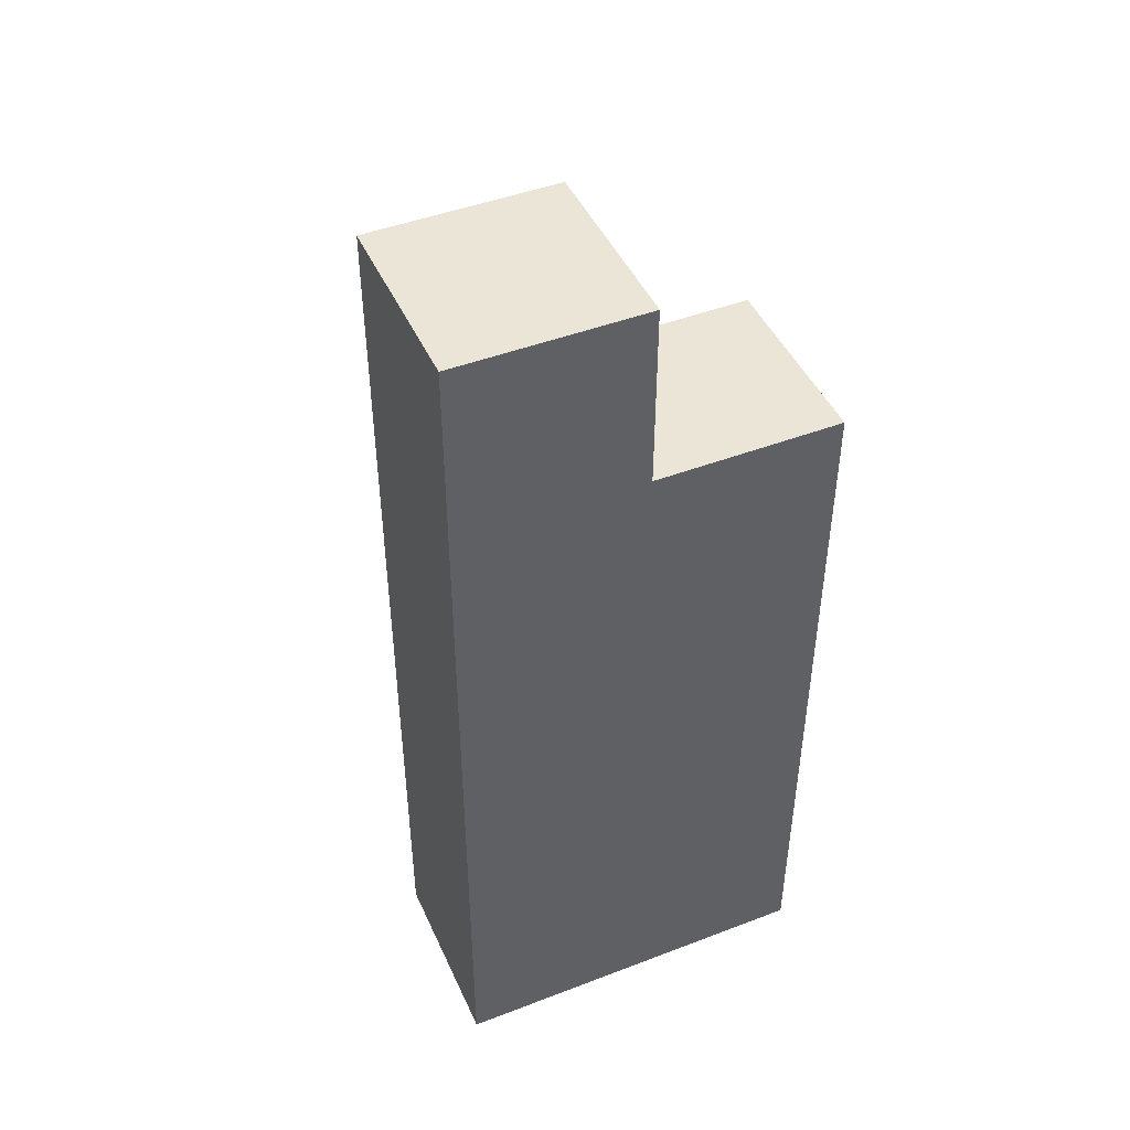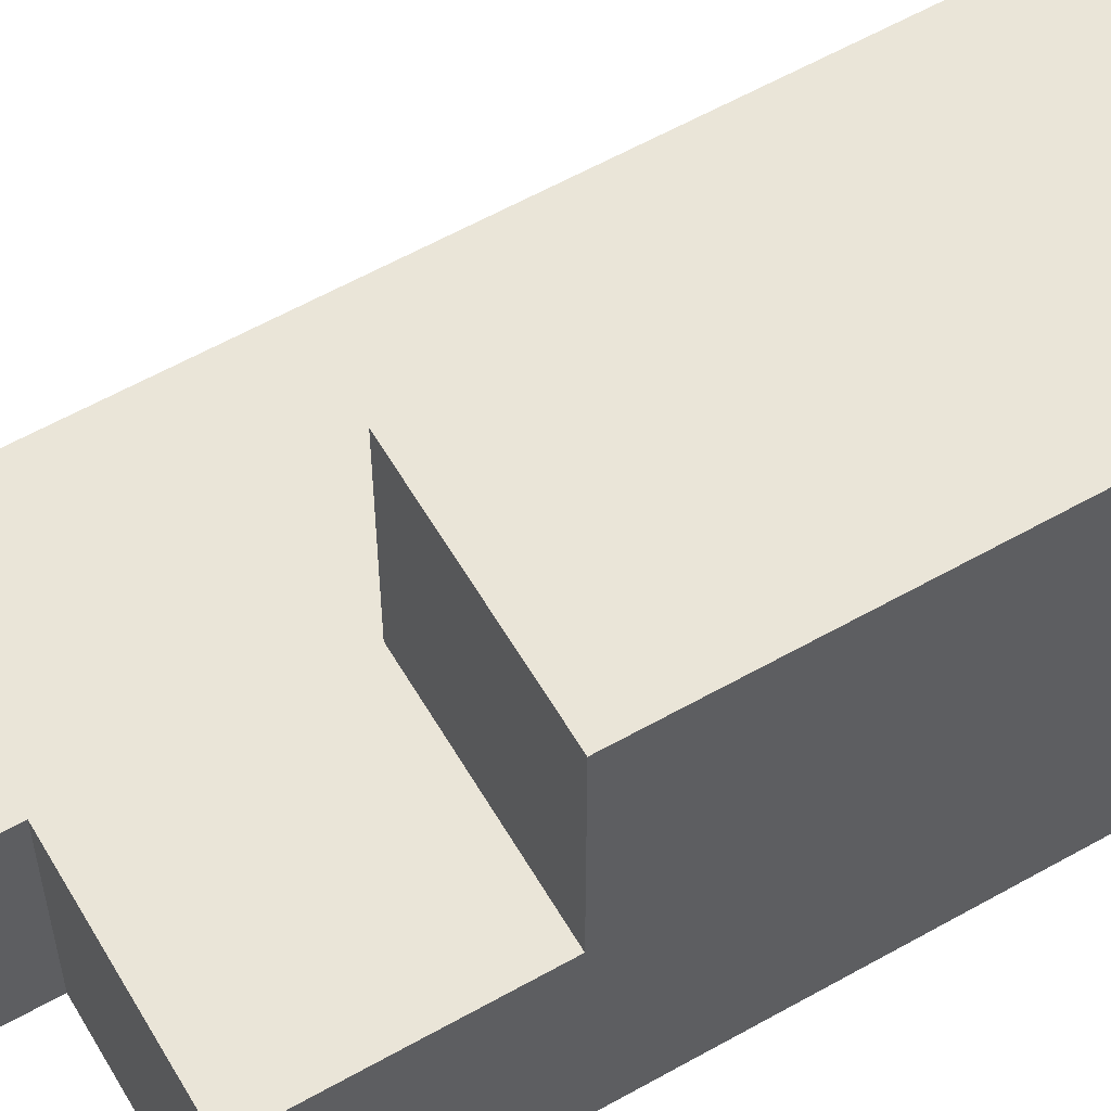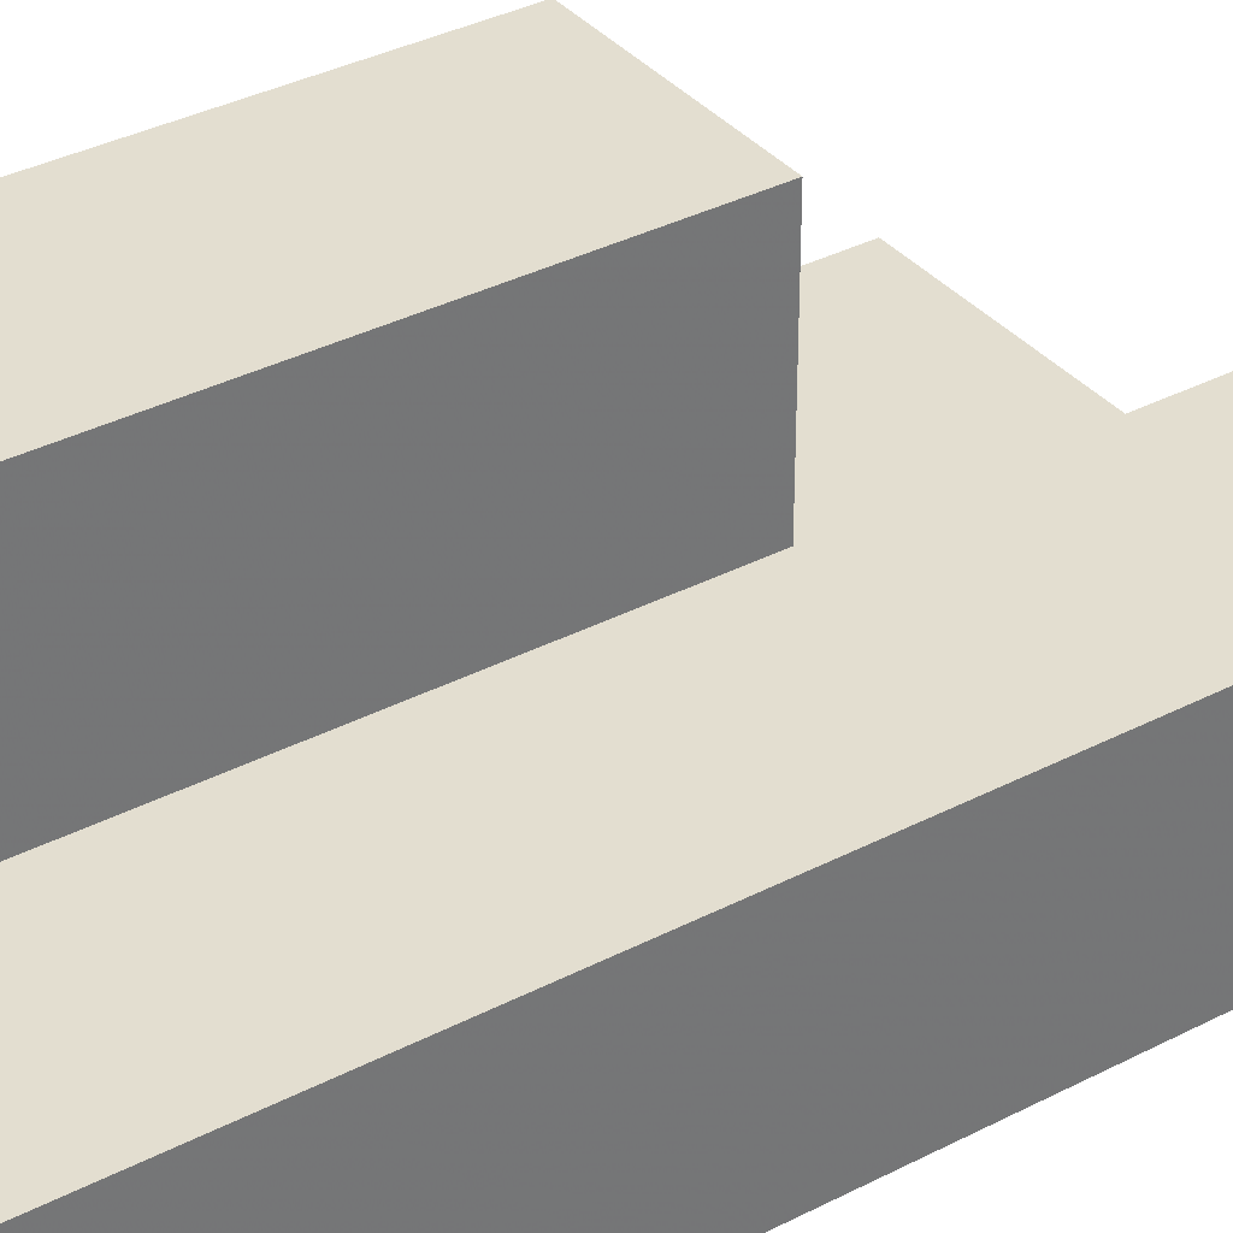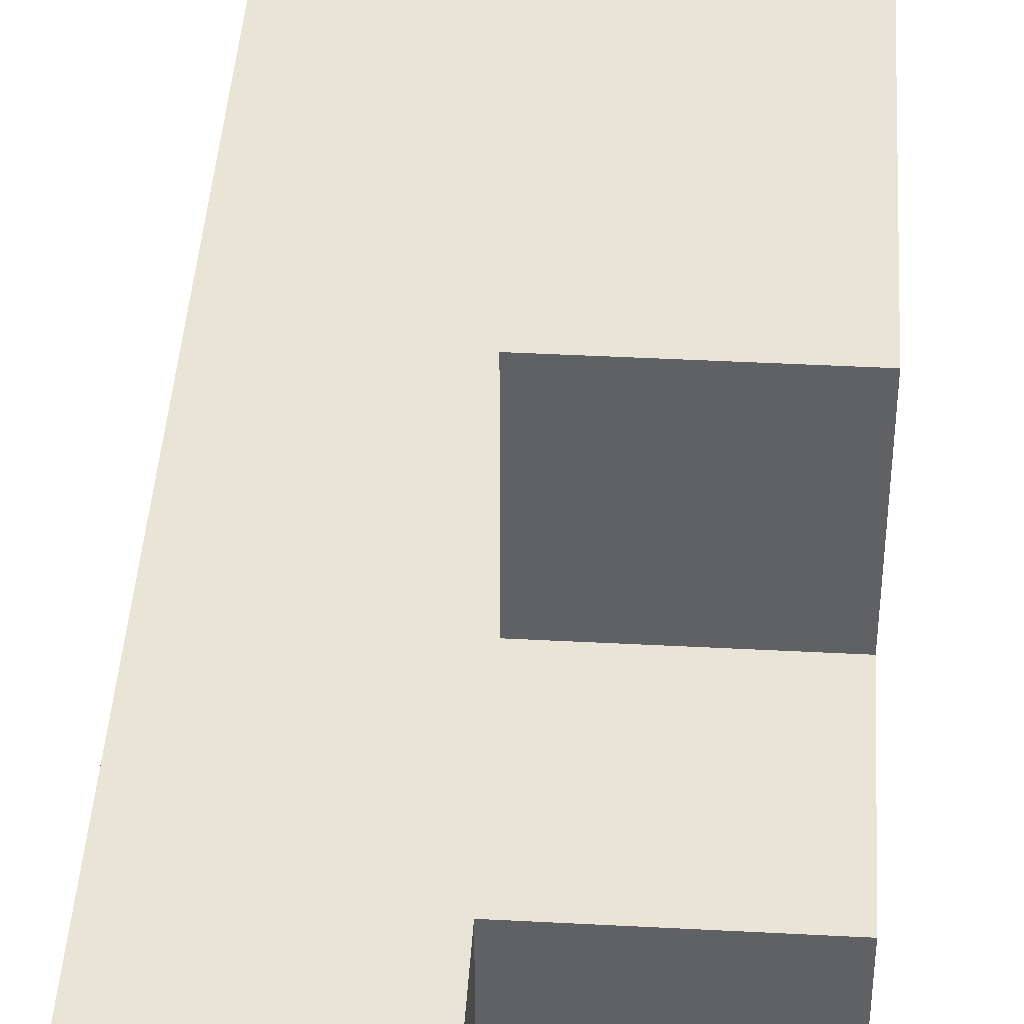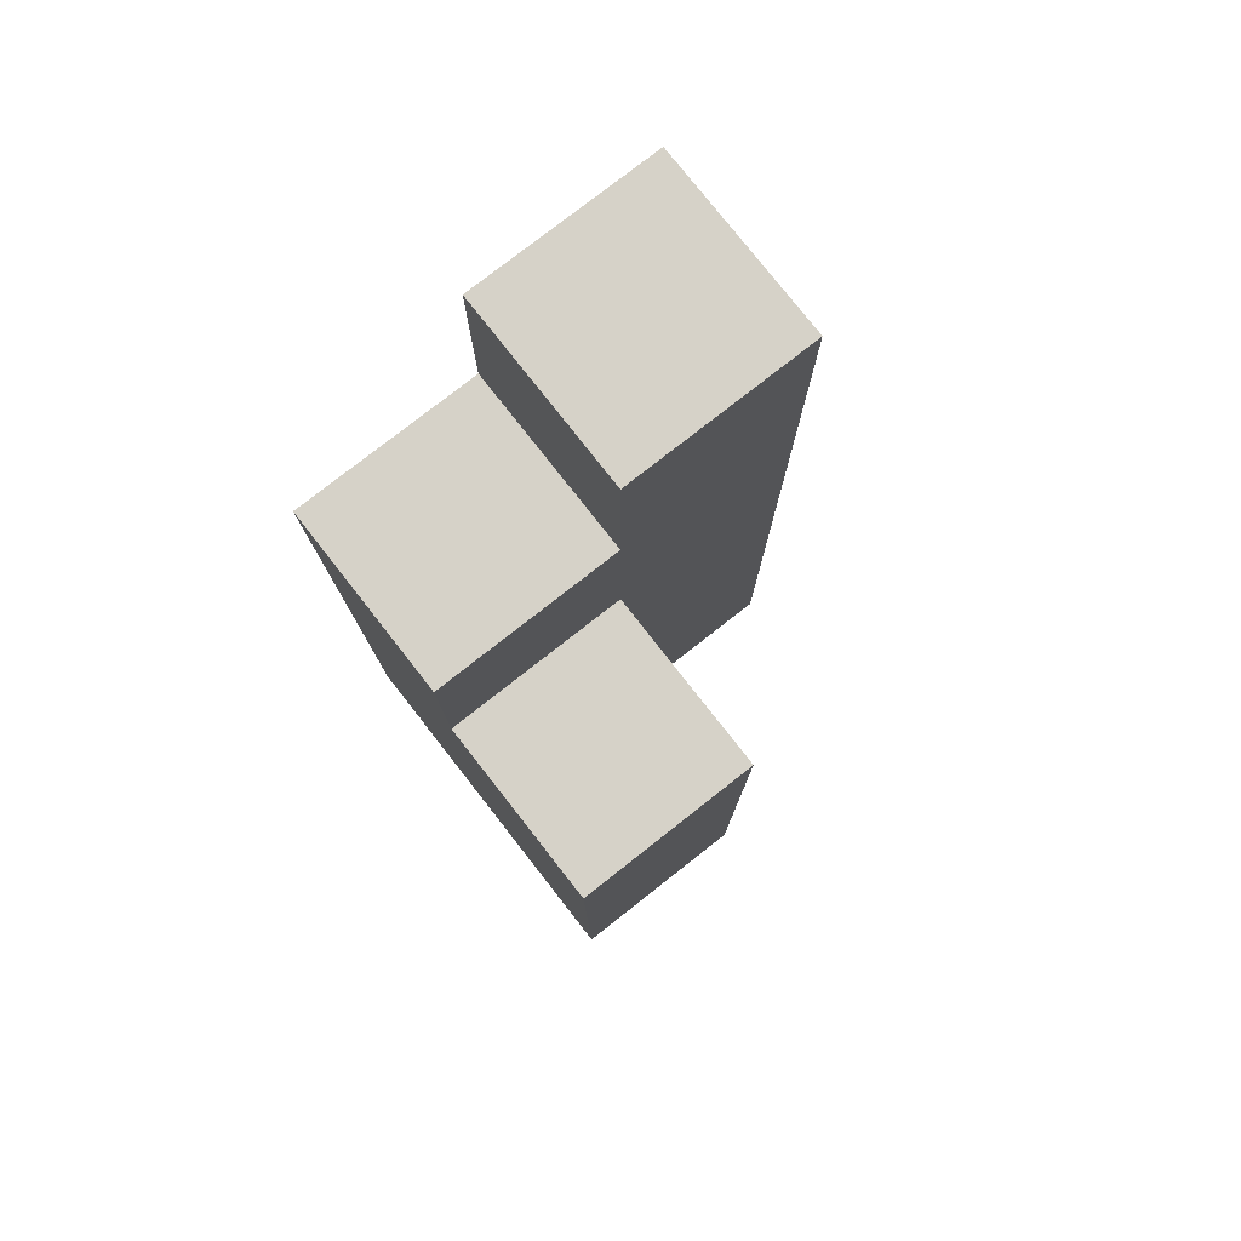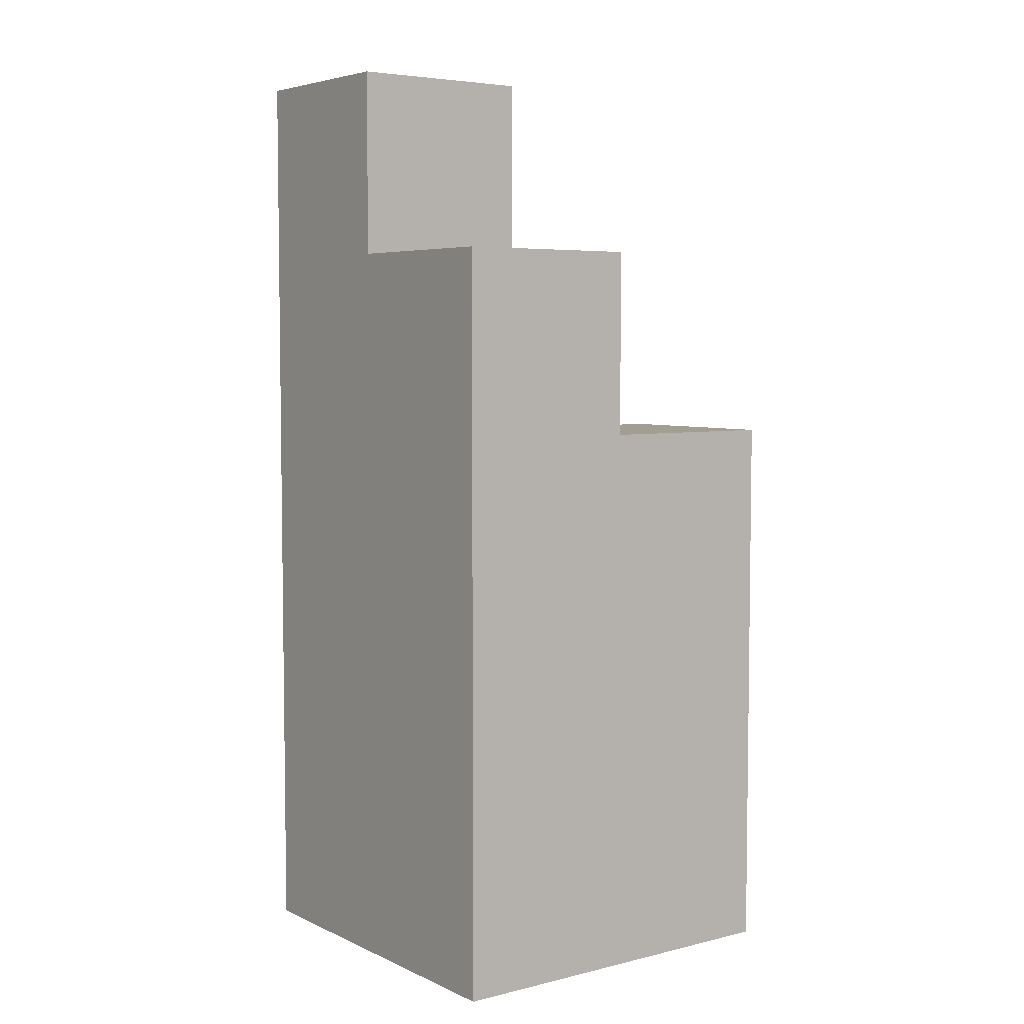
<metadata>
{"format":"obj","ext":"obj","renderer":"f3d","projection":"perspective","resolution":1024,"background":"white","views":[{"elev":46.0,"azim":-23.6,"up":"+Z"},{"elev":59.2,"azim":59.8,"up":"+Y"},{"elev":35.7,"azim":-124.3,"up":"+Y"},{"elev":42.5,"azim":3.6,"up":"+Y"},{"elev":78.4,"azim":141.9,"up":"+Z"},{"elev":5.2,"azim":53.4,"up":"+Z"}]}
</metadata>
<code>
v -0.3125 -0.1875 0.125
v -0.3125 -0.1875 0.0625
v -0.3125 -0.125 0.0625
v -0.3125 -0.125 0.125
v -0.375 -0.1875 0.125
v -0.375 -0.125 0.125
v -0.375 -0.125 0.0625
v -0.375 -0.1875 0.0625
v -0.375 -0.125 -0
v -0.375 -0.1875 -0
v -0.3125 -0.125 -0
v -0.3125 -0.1875 -0
v -0.25 -0.1875 0.0625
v -0.25 -0.1875 -0
v -0.25 -0.125 -0
v -0.25 -0.125 0.0625
v -0.375 -0.125 -0.0625
v -0.375 -0.1875 -0.0625
v -0.3125 -0.125 -0.0625
v -0.3125 -0.1875 -0.0625
v -0.25 -0.1875 -0.0625
v -0.25 -0.125 -0.0625
v -0.375 -0.125 -0.125
v -0.375 -0.1875 -0.125
v -0.3125 -0.125 -0.125
v -0.3125 -0.1875 -0.125
v -0.25 -0.1875 -0.125
v -0.25 -0.125 -0.125
v -0.375 -0.125 -0.1875
v -0.375 -0.1875 -0.1875
v -0.3125 -0.125 -0.1875
v -0.3125 -0.1875 -0.1875
v -0.25 -0.1875 -0.1875
v -0.25 -0.125 -0.1875
v -0.25 -0.0625 -0.0625
v -0.25 -0.0625 -0
v -0.3125 -0.0625 -0
v -0.3125 -0.0625 -0.0625
v -0.25 -0.0625 -0.125
v -0.3125 -0.0625 -0.125
v -0.25 -0.0625 -0.1875
v -0.3125 -0.0625 -0.1875
f 1 2 3 4
f 5 6 7 8
f 5 1 4 6
f 6 4 3 7
f 5 8 2 1
f 8 7 9 10
f 7 3 11 9
f 8 10 12 2
f 13 14 15 16
f 2 13 16 3
f 3 16 15 11
f 2 12 14 13
f 10 9 17 18
f 9 11 19 17
f 10 18 20 12
f 14 21 22 15
f 12 20 21 14
f 18 17 23 24
f 17 19 25 23
f 18 24 26 20
f 21 27 28 22
f 20 26 27 21
f 24 23 29 30
f 30 29 31 32
f 23 25 31 29
f 24 30 32 26
f 27 33 34 28
f 32 31 34 33
f 26 32 33 27
f 15 22 35 36
f 11 37 38 19
f 11 15 36 37
f 37 36 35 38
f 22 28 39 35
f 19 38 40 25
f 38 35 39 40
f 28 34 41 39
f 25 40 42 31
f 31 42 41 34
f 40 39 41 42

</code>
